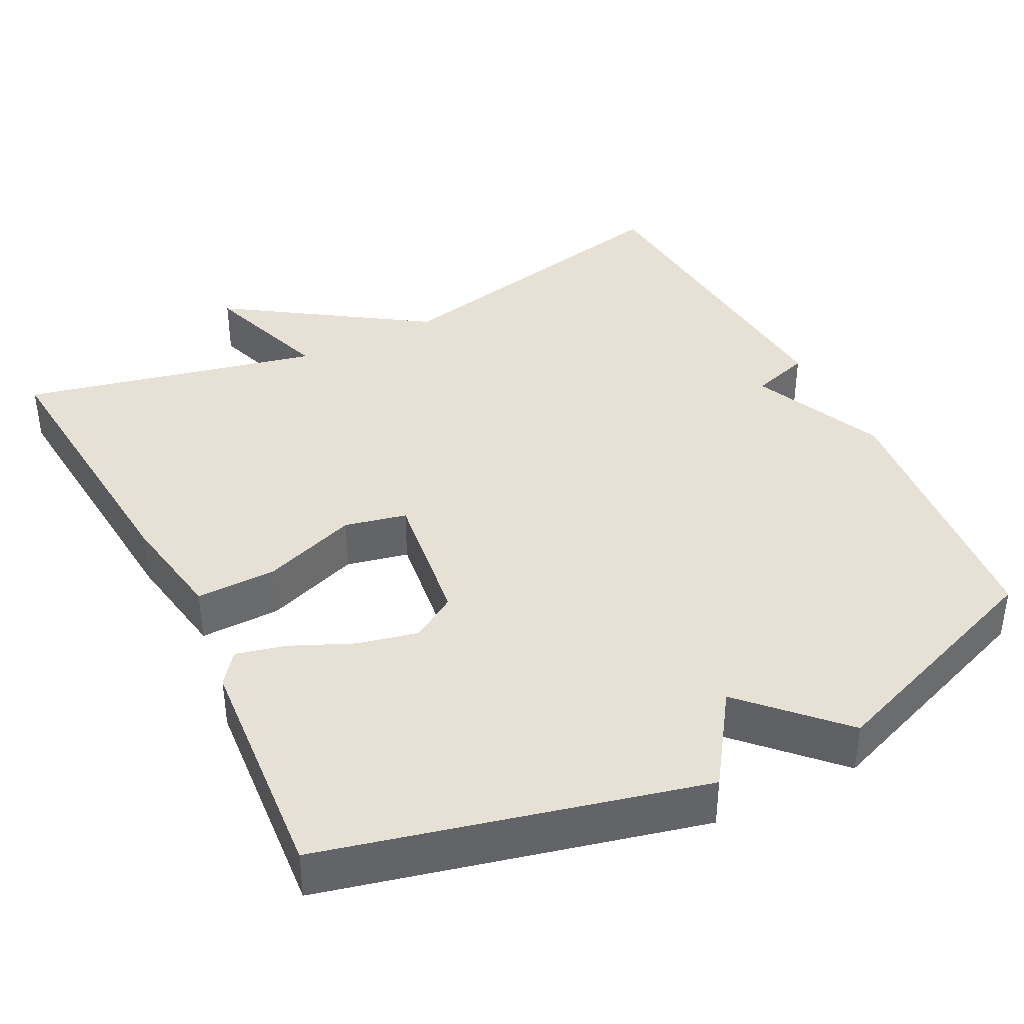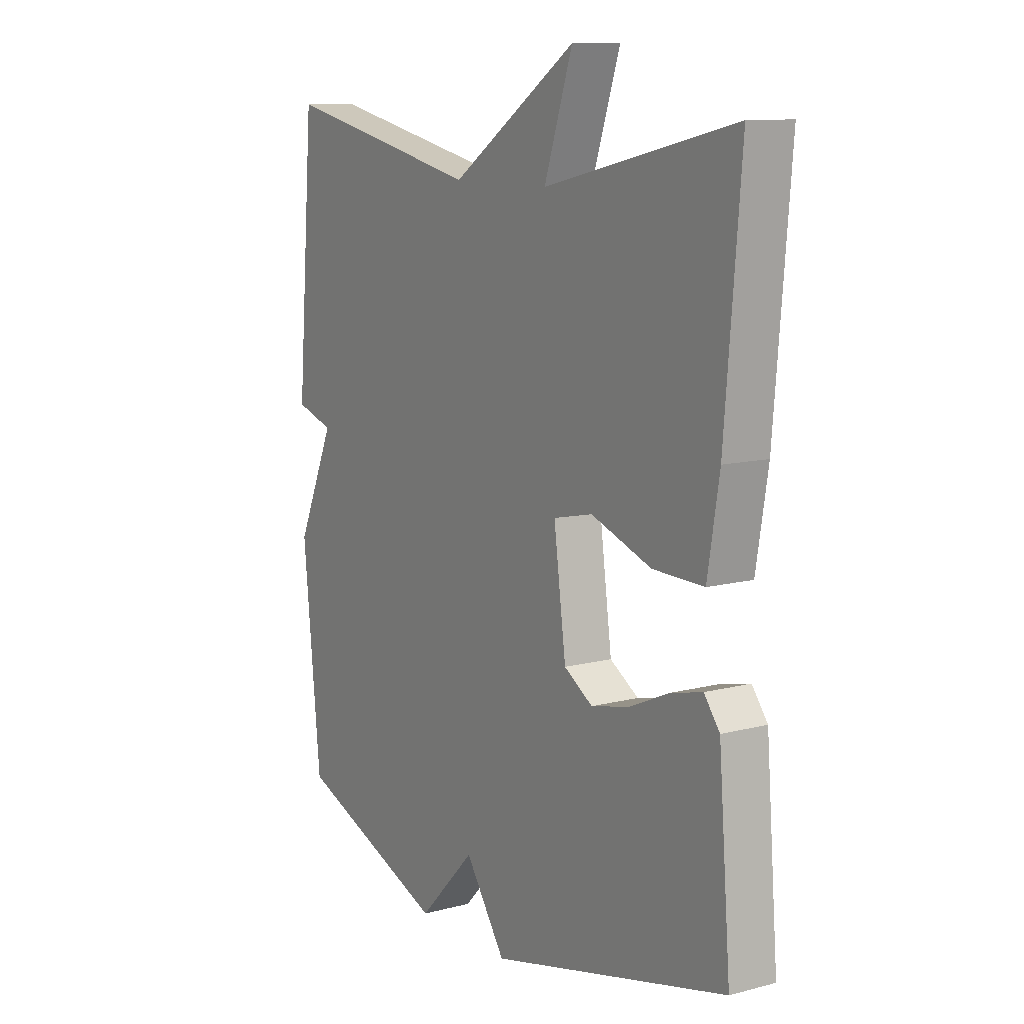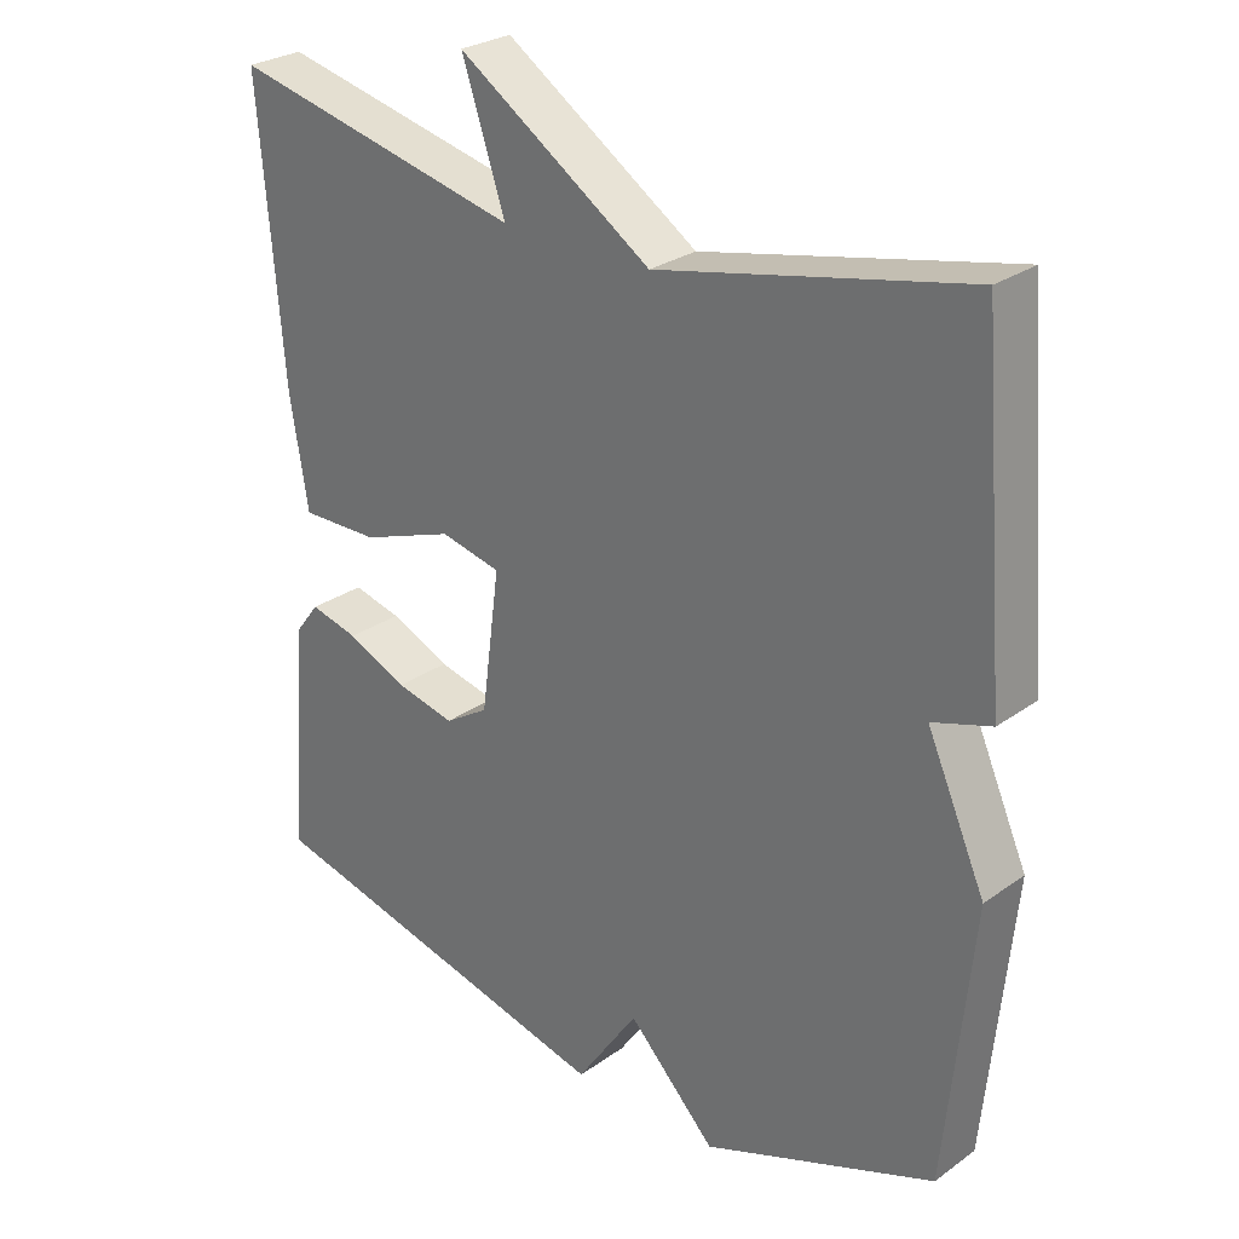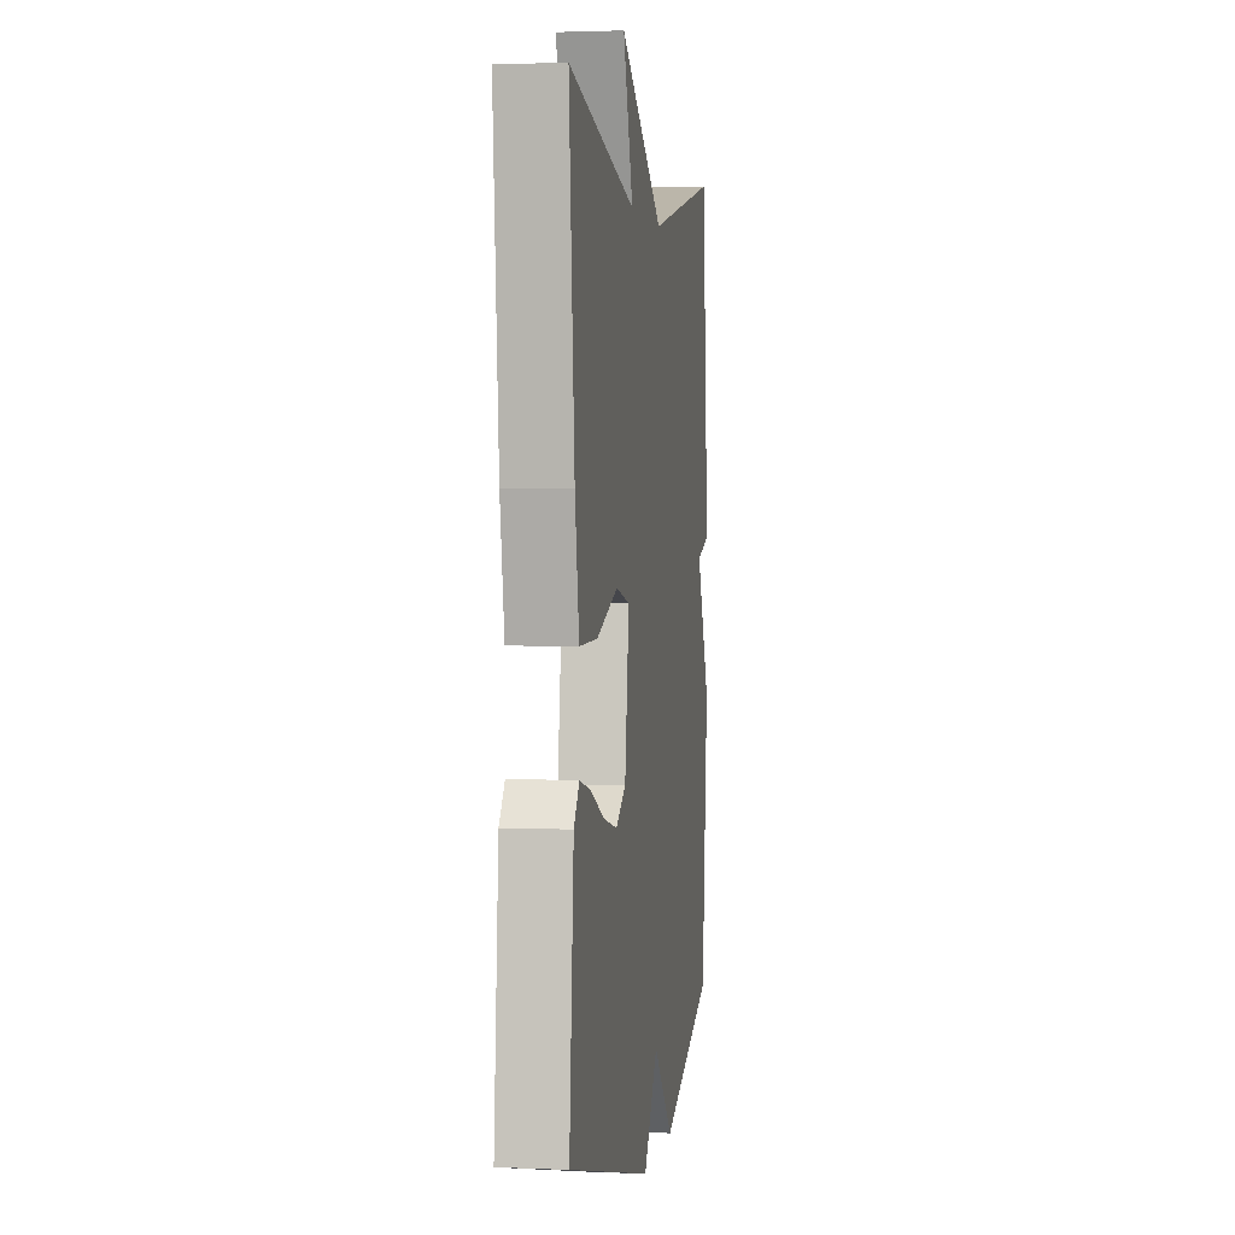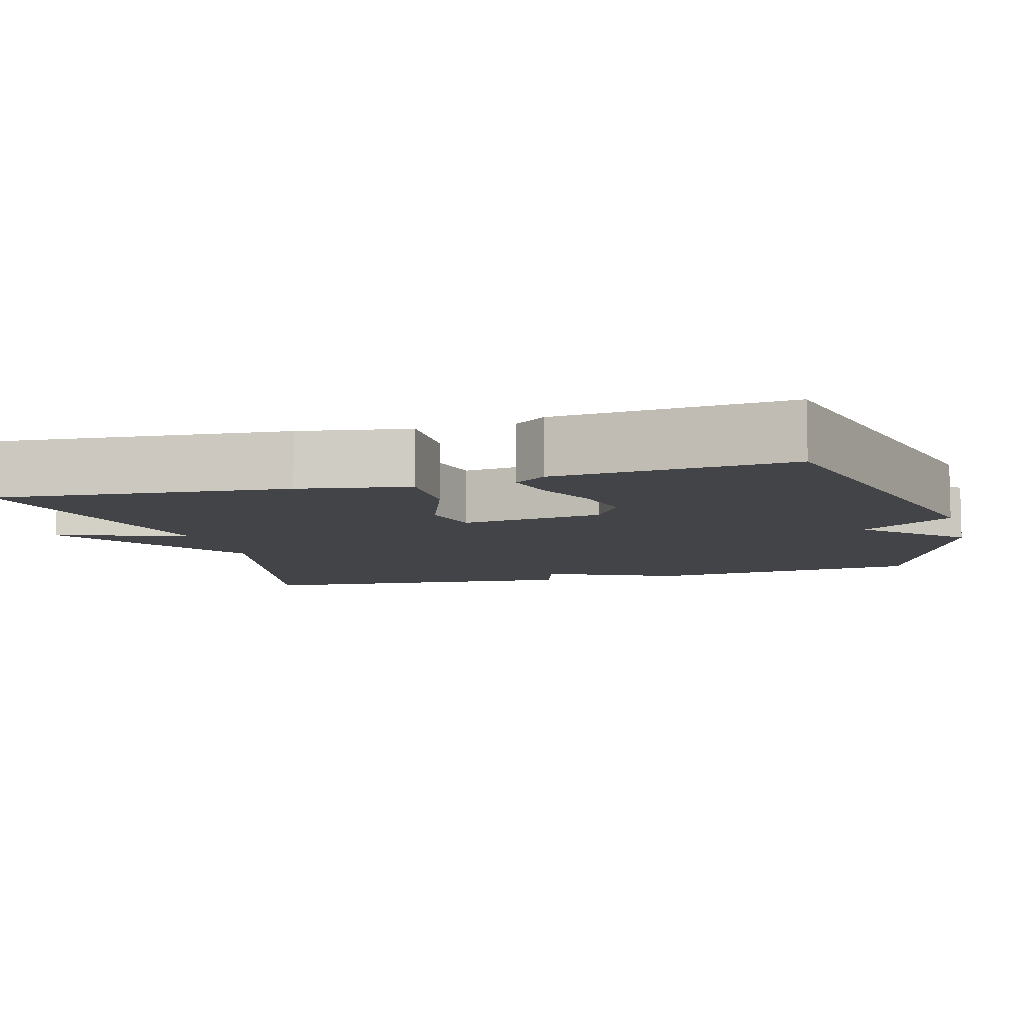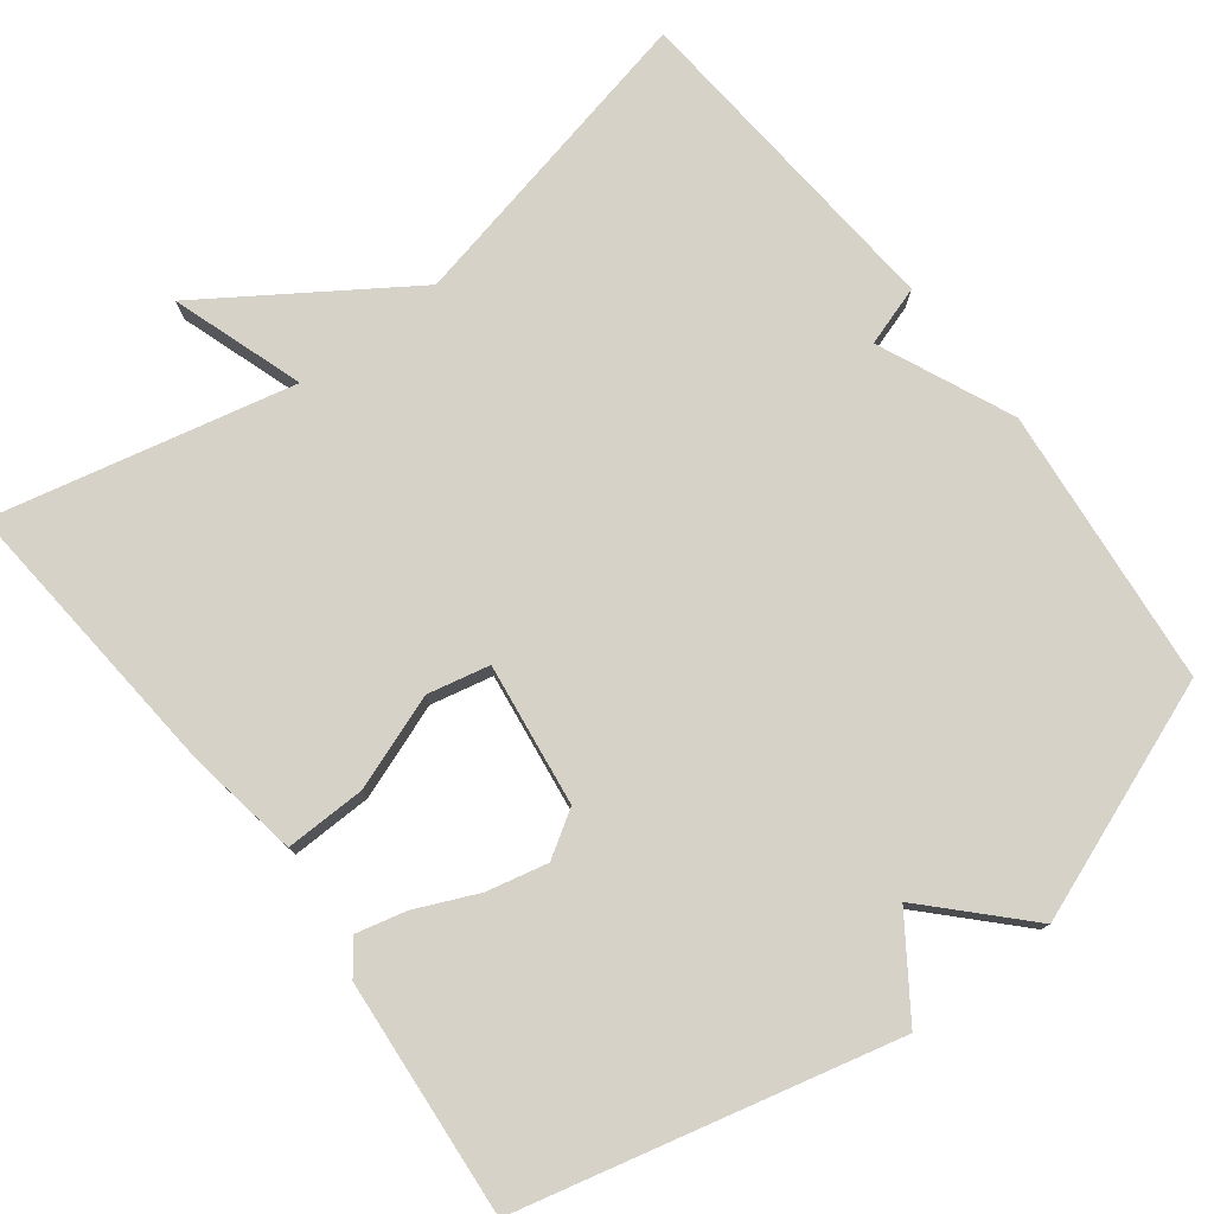
<metadata>
{"format":"obj","ext":"obj","renderer":"f3d","projection":"perspective","resolution":1024,"background":"white","views":[{"elev":39.3,"azim":153.1,"up":"+Y"},{"elev":11.0,"azim":57.2,"up":"+Z"},{"elev":27.5,"azim":-137.4,"up":"+Z"},{"elev":2.3,"azim":98.7,"up":"+Z"},{"elev":-8.3,"azim":105.4,"up":"+Y"},{"elev":78.0,"azim":142.6,"up":"+Y"}]}
</metadata>
<code>
v 0.5 0.07 -0.5
v 0.011 0.07 -0.619
v -0.072 0.07 -0.498
v -0.189 0.07 -0.619
v -0.5 0.07 -0.5
v -0.536 0.07 -0.137
v -0.458 0.07 0.038
v -0.536 0.07 0.063
v -0.5 0.07 0.5
v -0.09 0.07 0.411
v 0.168 0.07 0.583
v 0.11 0.07 0.411
v 0.5 0.07 0.5
v 0.468 0.07 0.119
v 0.444 0.07 -0.026
v 0.339 0.07 -0.024
v 0.215 0.07 0.021
v 0.134 0.07 0.003
v 0.159 0.07 -0.183
v 0.218 0.07 -0.22
v 0.297 0.07 -0.202
v 0.378 0.07 -0.166
v 0.443 0.07 -0.15
v 0.475 0.07 -0.192
v 0.5 0 -0.5
v 0.011 0 -0.619
v -0.072 0 -0.498
v -0.189 0 -0.619
v -0.5 0 -0.5
v -0.536 0 -0.137
v -0.458 0 0.038
v -0.536 0 0.063
v -0.5 0 0.5
v -0.09 0 0.411
v 0.168 0 0.583
v 0.11 0 0.411
v 0.5 0 0.5
v 0.468 0 0.119
v 0.444 0 -0.026
v 0.339 0 -0.024
v 0.215 0 0.021
v 0.134 0 0.003
v 0.159 0 -0.183
v 0.218 0 -0.22
v 0.297 0 -0.202
v 0.378 0 -0.166
v 0.443 0 -0.15
v 0.475 0 -0.192
f 1 2 3
f 24 1 3
f 23 24 3
f 22 23 3
f 21 22 3
f 20 21 3
f 19 20 3
f 5 6 7
f 4 5 7
f 3 4 7
f 19 3 7
f 18 19 7
f 8 9 10
f 7 8 10
f 18 7 10
f 17 18 10
f 15 16 17
f 14 15 17
f 13 14 17
f 12 13 17
f 12 17 10
f 10 11 12
f 27 26 25
f 27 25 48
f 27 48 47
f 27 47 46
f 27 46 45
f 27 45 44
f 27 44 43
f 31 30 29
f 31 29 28
f 31 28 27
f 31 27 43
f 31 43 42
f 34 33 32
f 34 32 31
f 34 31 42
f 34 42 41
f 41 40 39
f 41 39 38
f 41 38 37
f 41 37 36
f 34 41 36
f 36 35 34
f 1 25 26 2
f 2 26 27 3
f 3 27 28 4
f 4 28 29 5
f 5 29 30 6
f 6 30 31 7
f 7 31 32 8
f 8 32 33 9
f 9 33 34 10
f 10 34 35 11
f 11 35 36 12
f 12 36 37 13
f 13 37 38 14
f 14 38 39 15
f 15 39 40 16
f 16 40 41 17
f 17 41 42 18
f 18 42 43 19
f 19 43 44 20
f 20 44 45 21
f 21 45 46 22
f 22 46 47 23
f 23 47 48 24
f 24 48 25 1

</code>
